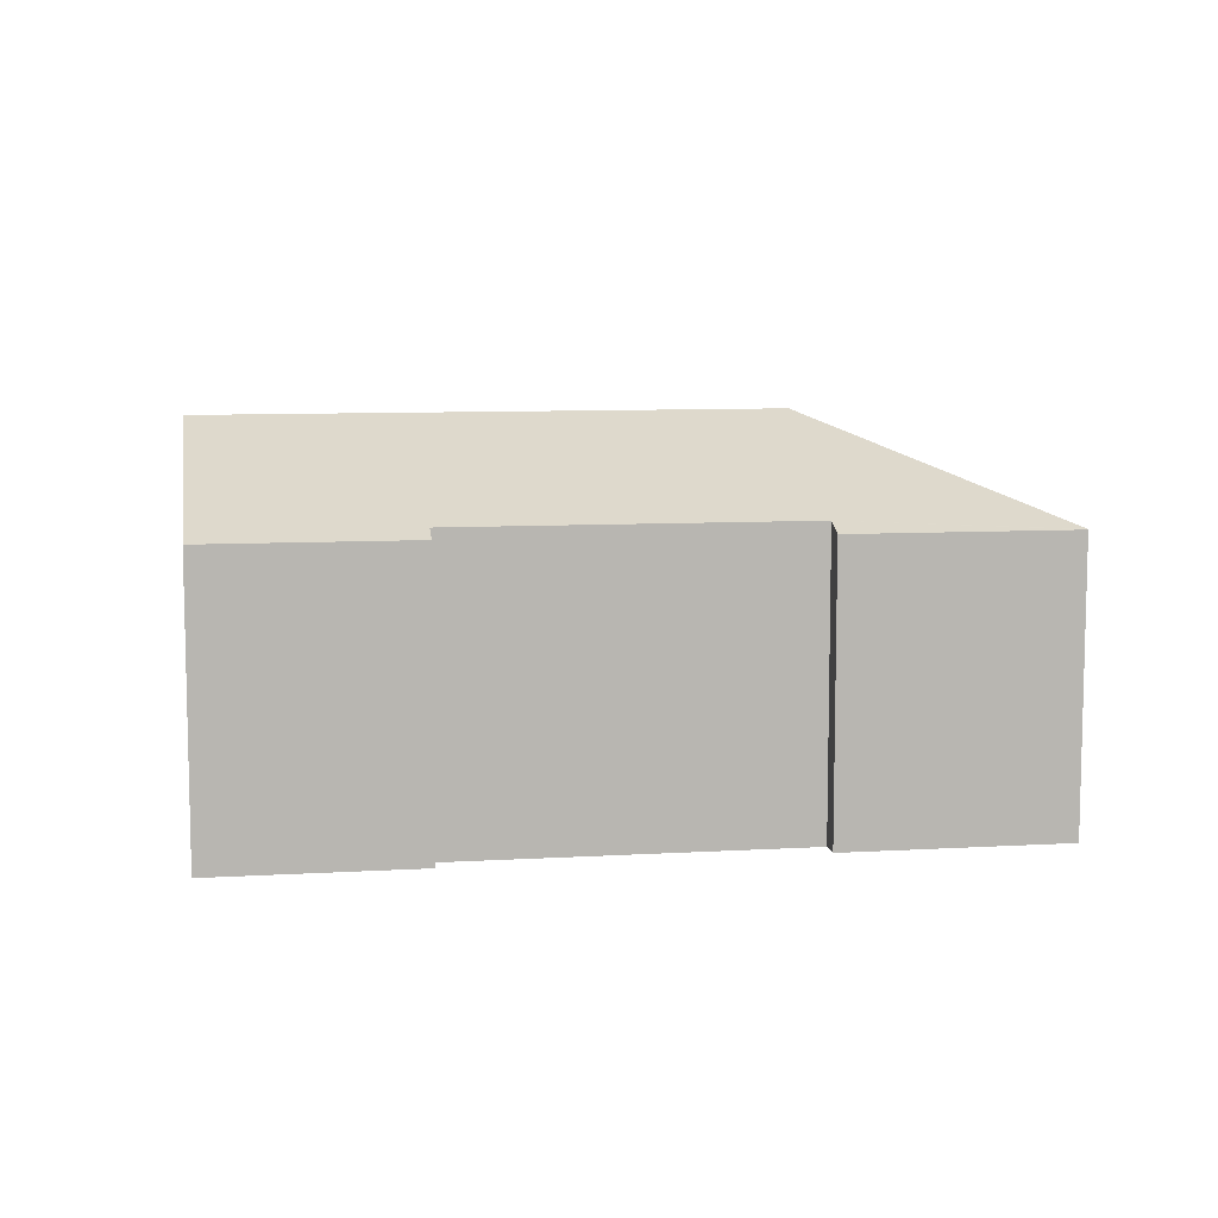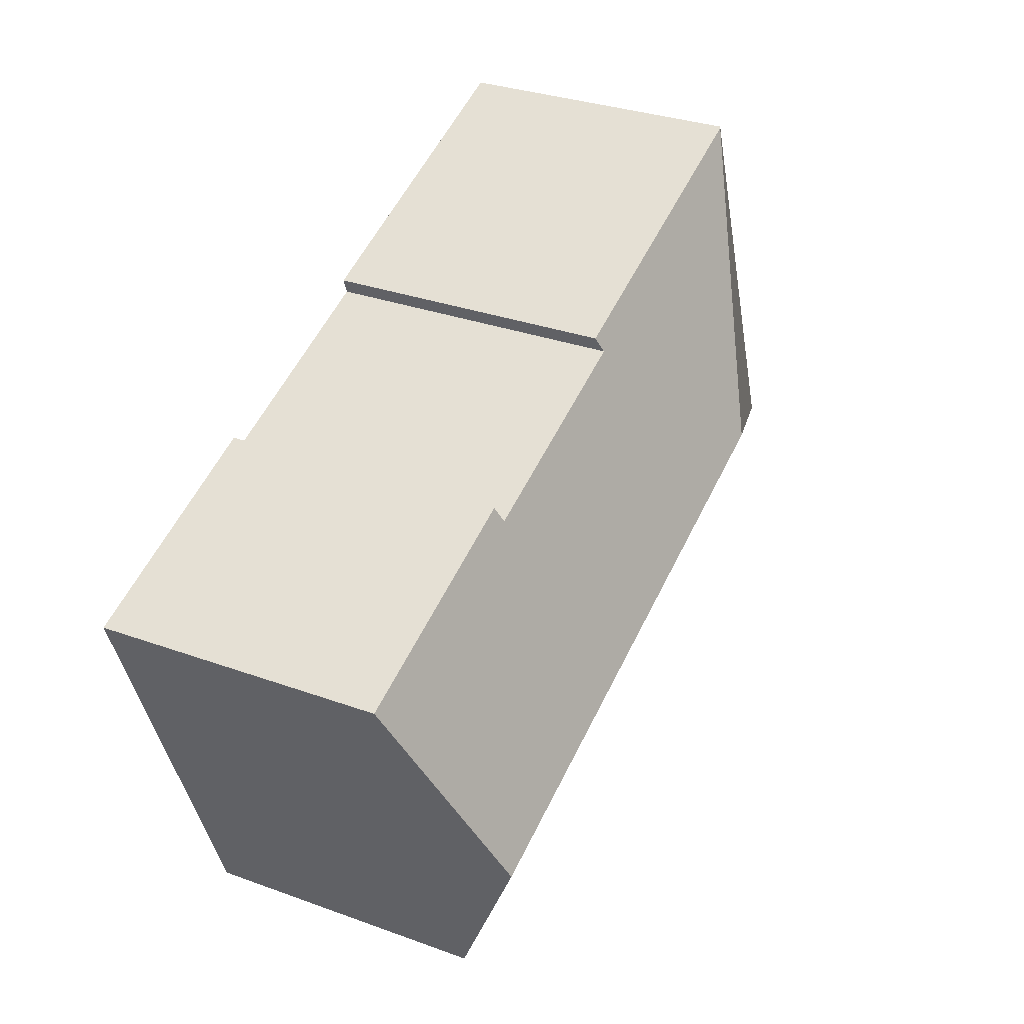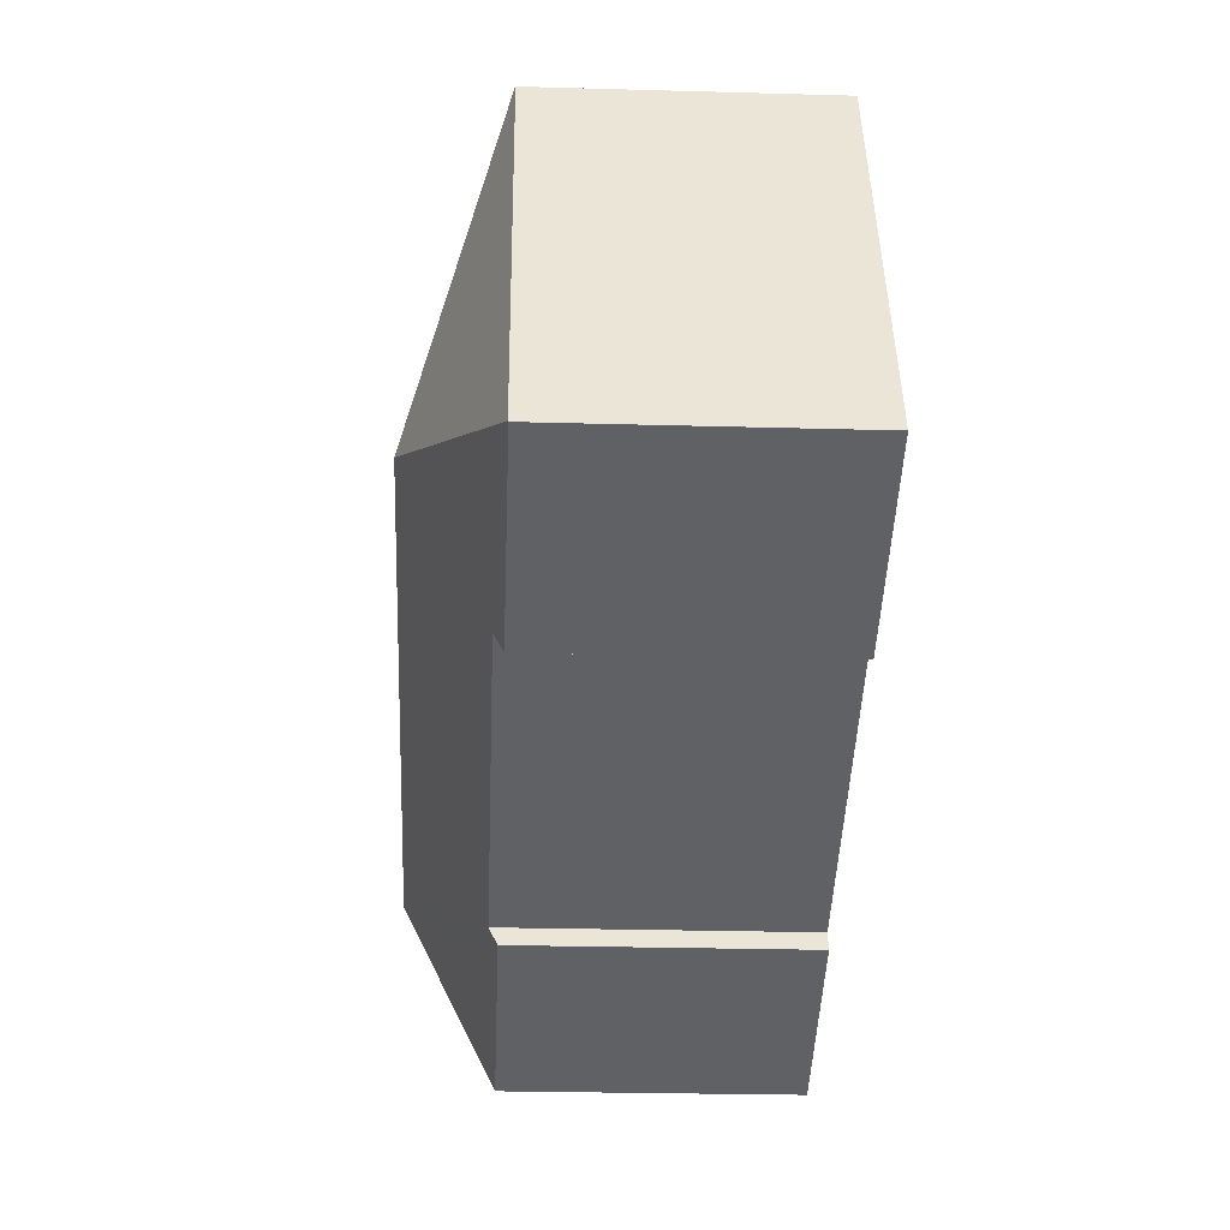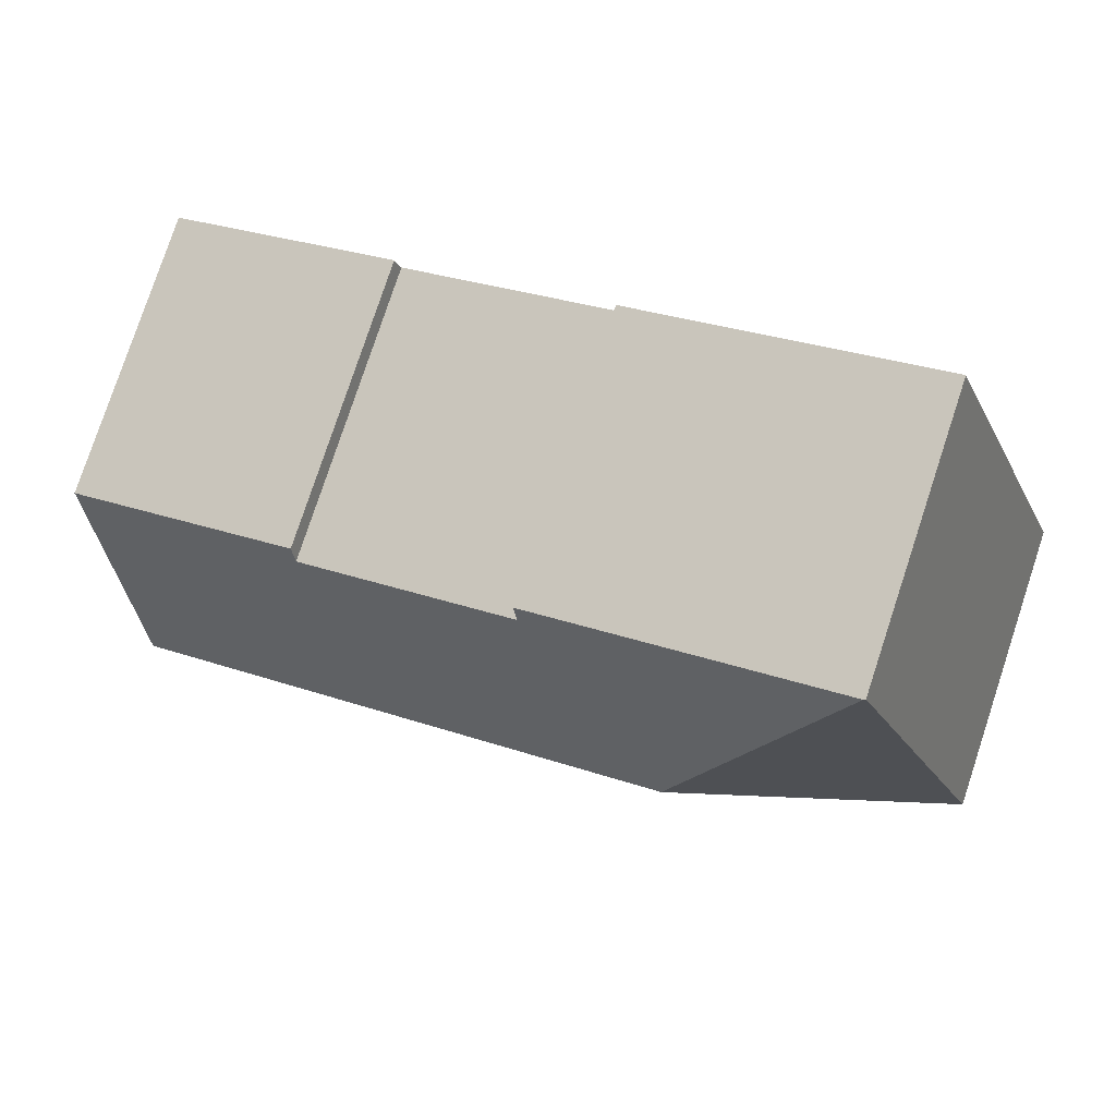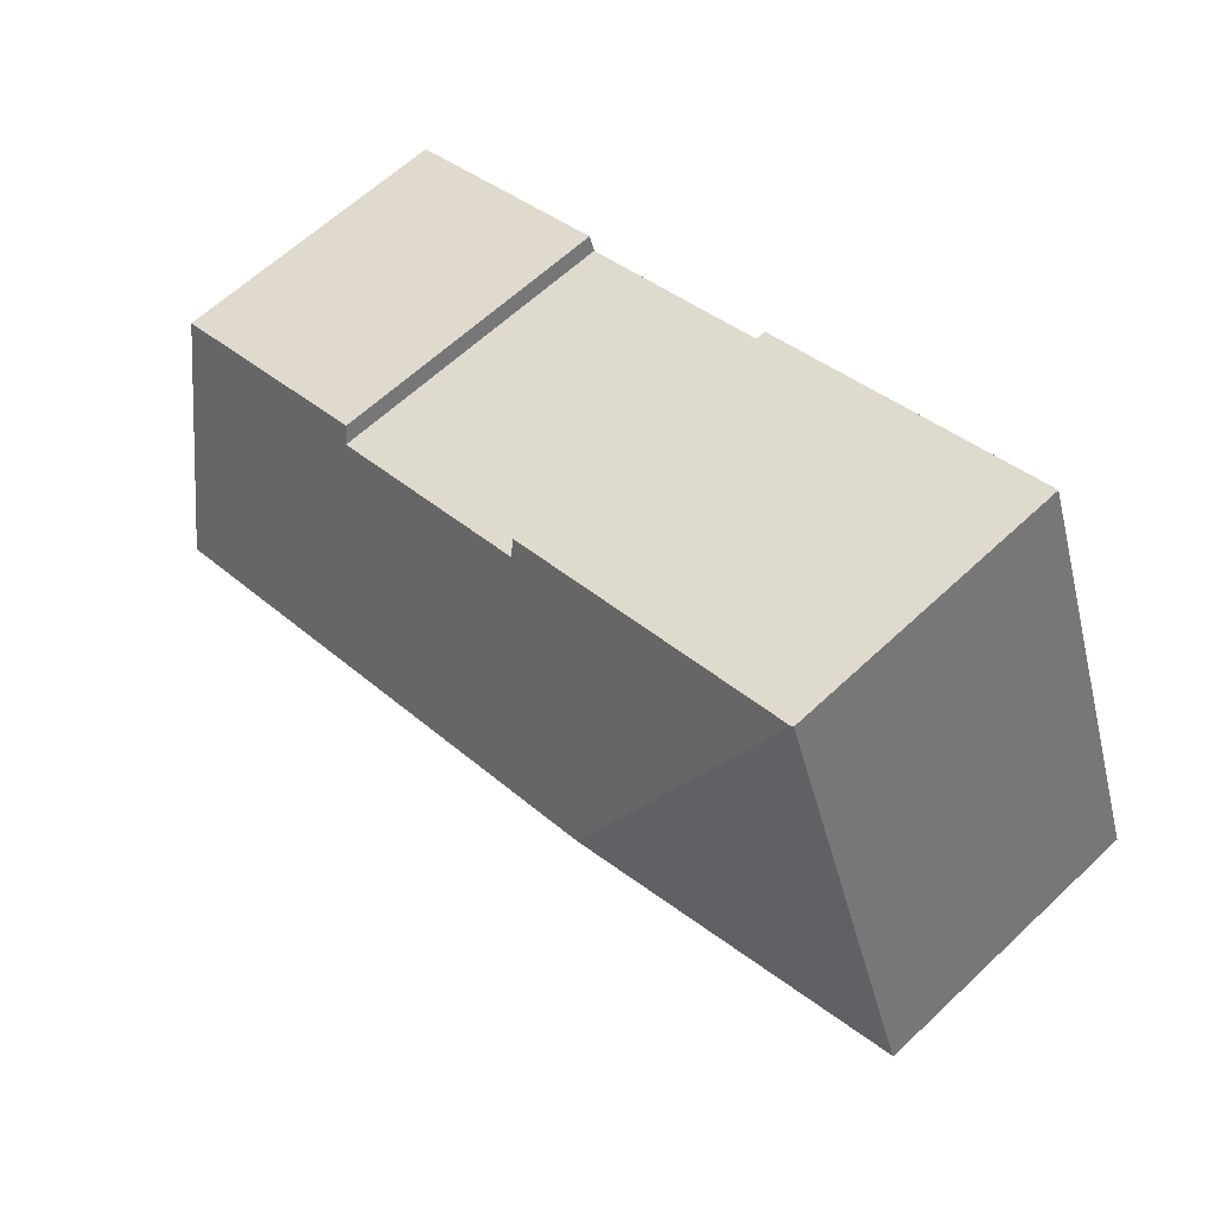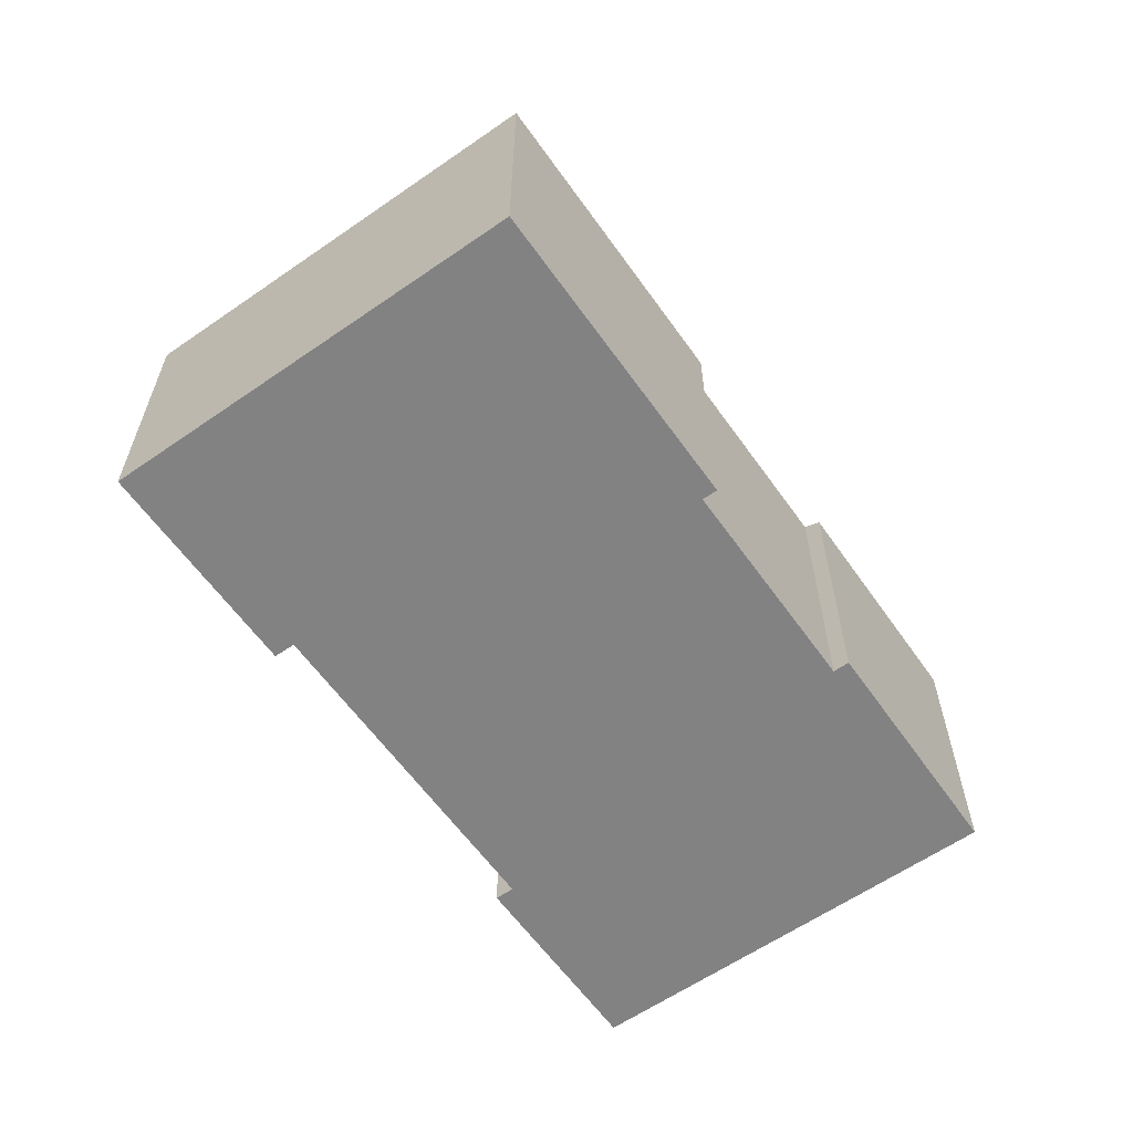
<metadata>
{"format":"obj","ext":"obj","renderer":"f3d","projection":"perspective","resolution":1024,"background":"white","views":[{"elev":8.7,"azim":-168.7,"up":"+Y"},{"elev":31.6,"azim":117.2,"up":"+Z"},{"elev":-26.4,"azim":-92.5,"up":"+Z"},{"elev":79.0,"azim":-161.7,"up":"+Z"},{"elev":62.1,"azim":-133.7,"up":"+Z"},{"elev":-60.9,"azim":-34.4,"up":"+Y"}]}
</metadata>
<code>
v  4.439 8.194 11.82
v  0.011 8.17 0.03
v  4.386 8.17 11.84
v  8.134 10.87 3.749
v  23.4 10.87 -1.947
v  19.14 8.17 6.393
v  25.59 8.184 3.949
v  18.97 8.375 5.941
v  16.67 8.377 6.794
v  15.03 8.379 7.401
v  12.89 8.381 8.195
v  13.05 8.185 8.626
v  0 8.156 4.994e-16
v  6.347 8.434 -1.672
v  6.125 8.163 -2.269
v  15.64 8.205 -5.713
v  21.23 8.211 -7.785
v  15.84 8.444 -5.187
v  13.98 8.442 -4.501
v  0 0 0
v  4.386 -7.248e-16 11.84
v  0.011 -1.837e-18 0.03
v  18.97 -3.638e-16 5.941
v  19.14 -3.915e-16 6.393
v  15.84 3.176e-16 -5.187
v  15.64 3.498e-16 -5.713
v  13.05 -5.282e-16 8.626
v  4.439 -7.236e-16 11.82
v  12.89 -5.018e-16 8.195
v  15.03 -4.532e-16 7.401
v  16.67 -4.16e-16 6.794
v  25.59 -2.418e-16 3.949
v  23.4 1.192e-16 -1.947
v  21.23 4.767e-16 -7.785
v  6.347 1.024e-16 -1.672
v  6.125 1.389e-16 -2.269
v  13.98 2.756e-16 -4.501
g defaultobject
f 1 2 3
f 2 1 4
f 5 6 7
f 6 5 8
f 8 5 4
f 8 4 9
f 9 4 10
f 10 4 11
f 11 1 12
f 1 11 4
f 13 14 15
f 14 13 2
f 14 2 4
f 14 4 5
f 16 5 17
f 5 16 18
f 5 18 19
f 5 19 14
f 13 3 2
f 3 13 20
f 3 20 21
f 21 20 22
f 23 6 8
f 6 23 24
f 16 25 18
f 25 16 26
f 3 12 1
f 12 3 21
f 12 21 27
f 27 21 28
f 29 10 11
f 10 29 9
f 9 29 8
f 8 29 30
f 8 30 23
f 23 30 31
f 6 32 7
f 32 6 24
f 12 29 11
f 29 12 27
f 32 5 7
f 5 32 17
f 17 32 33
f 17 33 34
f 35 15 14
f 15 35 36
f 34 16 17
f 16 34 26
f 25 19 18
f 19 25 14
f 14 25 35
f 35 25 37
f 36 13 15
f 13 36 20
f 33 26 34
f 26 33 32
f 26 32 25
f 25 32 24
f 25 24 23
f 25 23 37
f 23 35 37
f 35 23 31
f 35 31 30
f 35 20 36
f 20 35 30
f 20 30 29
f 20 29 27
f 20 27 28
f 20 28 22
f 22 28 21

</code>
